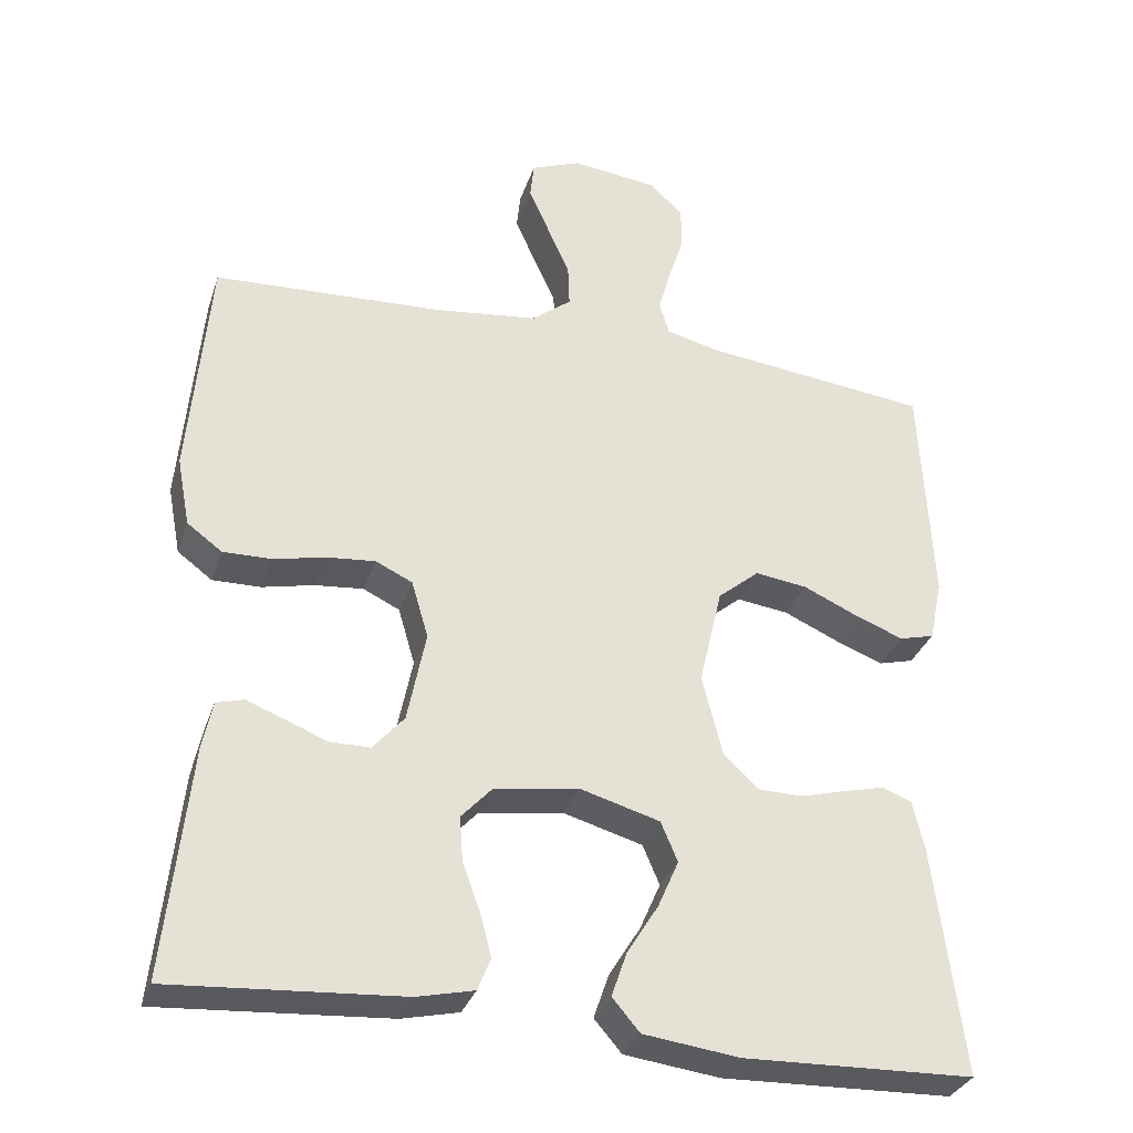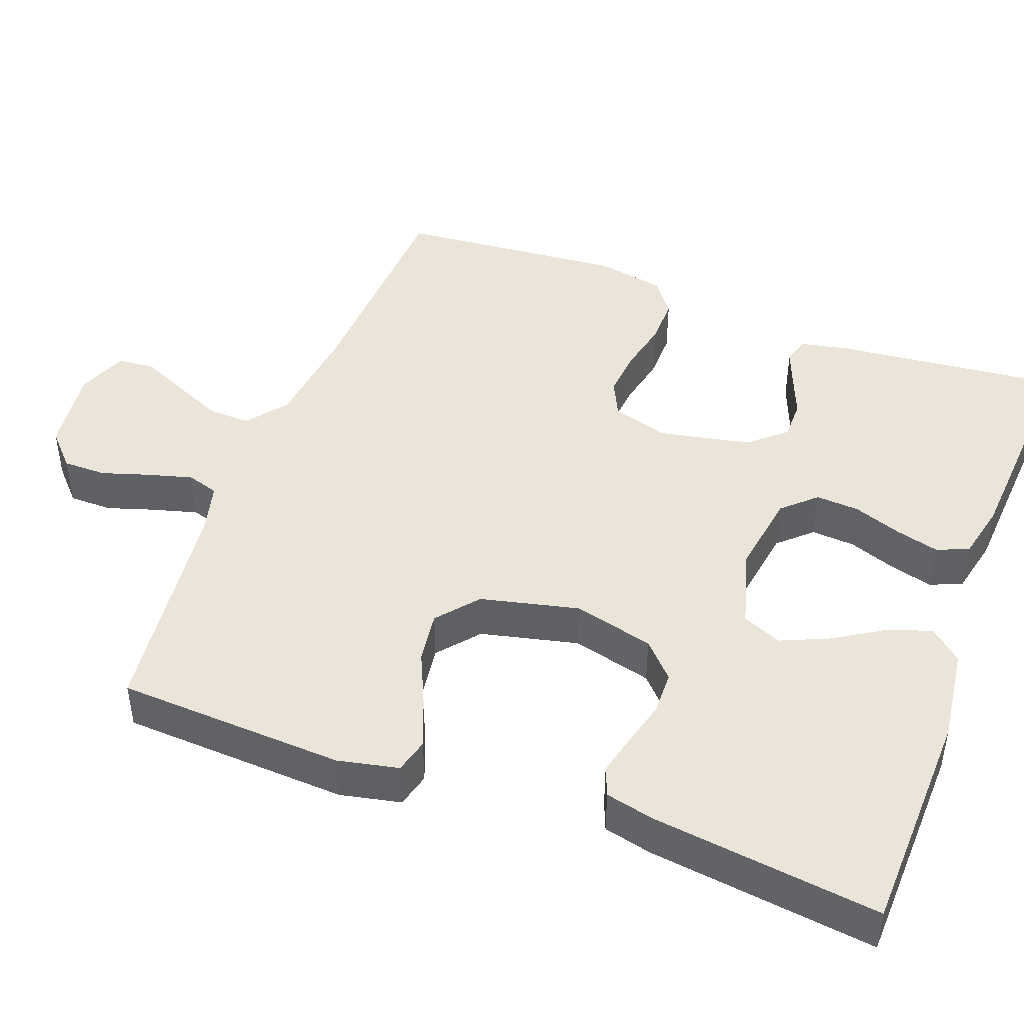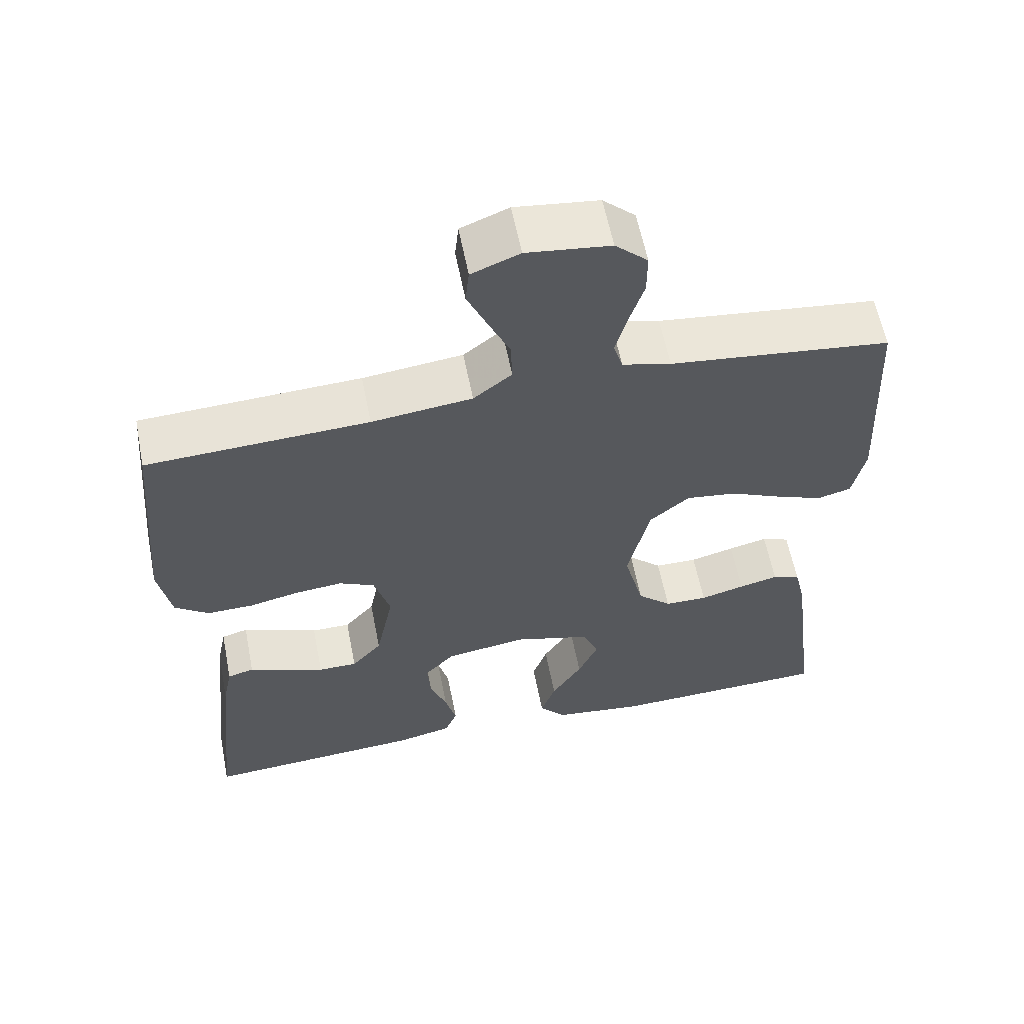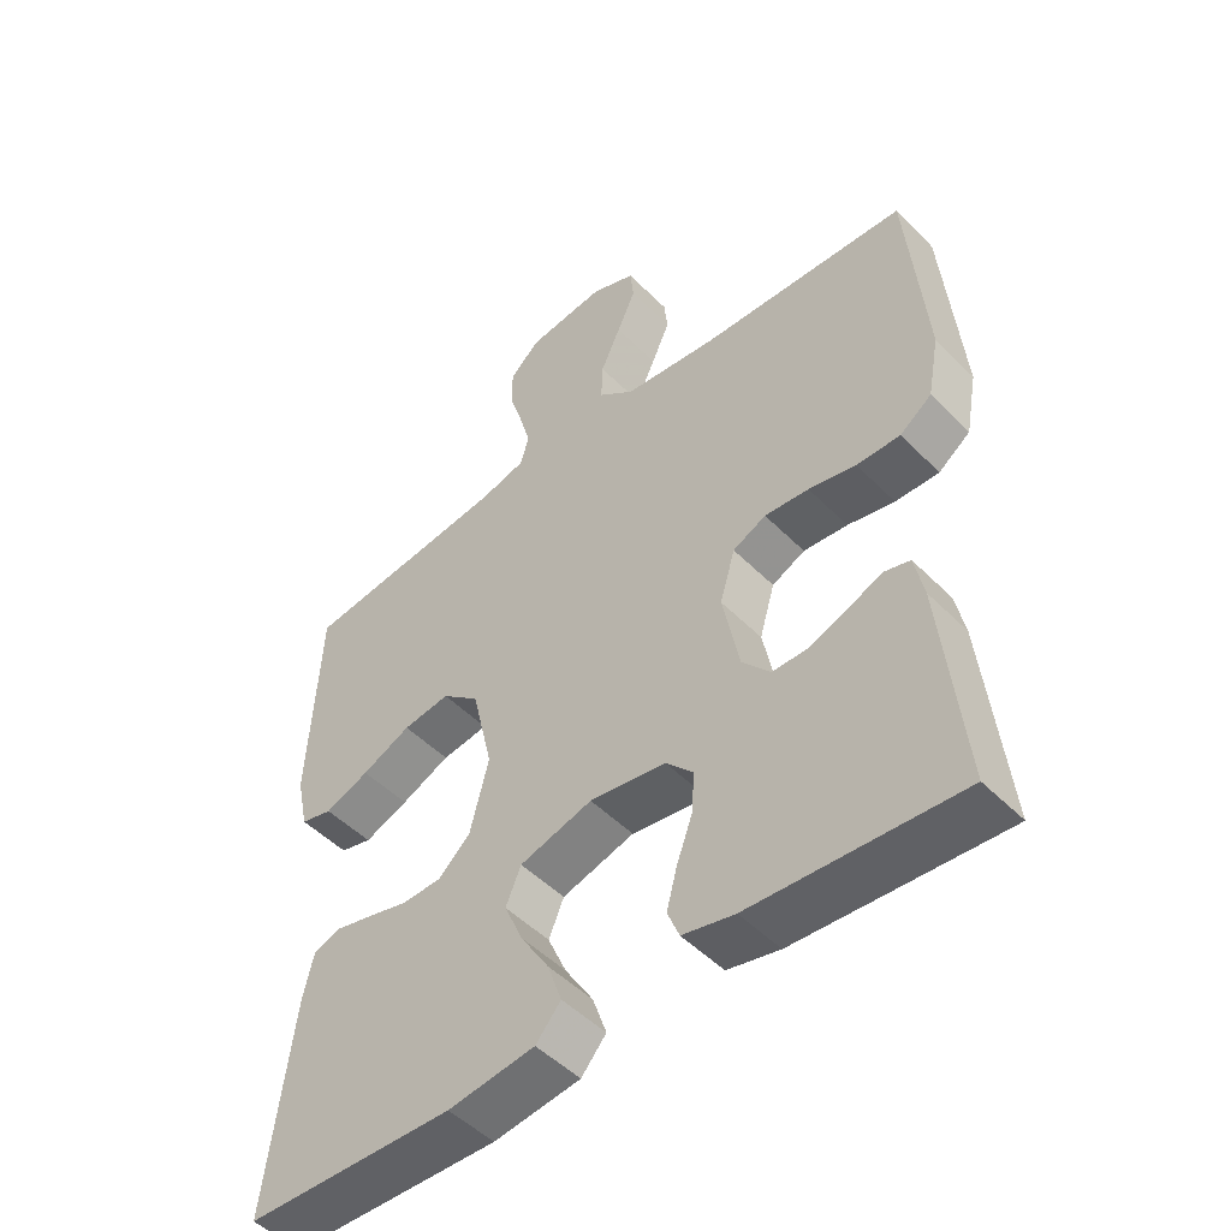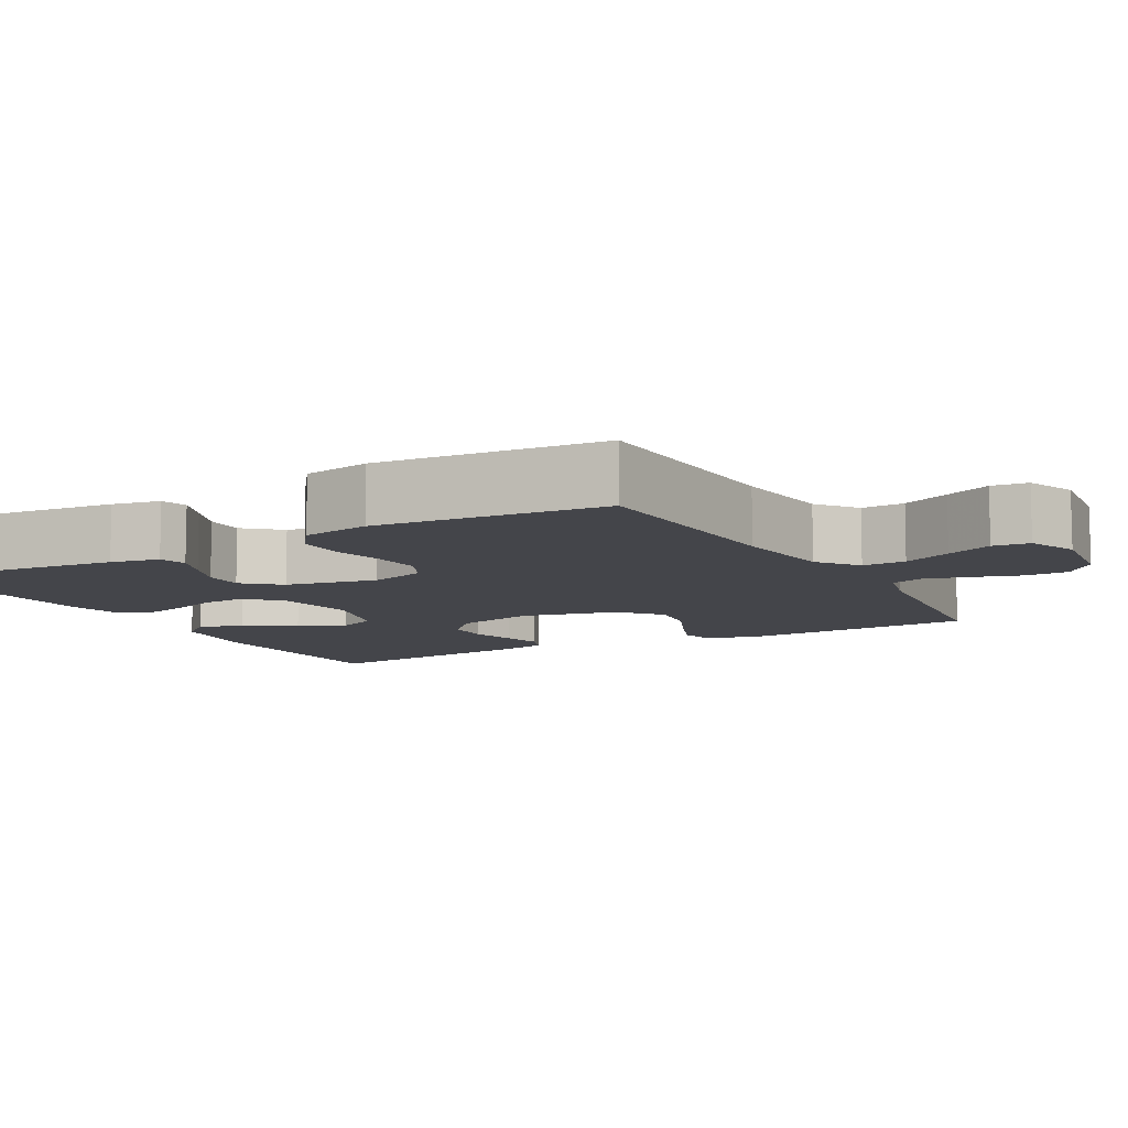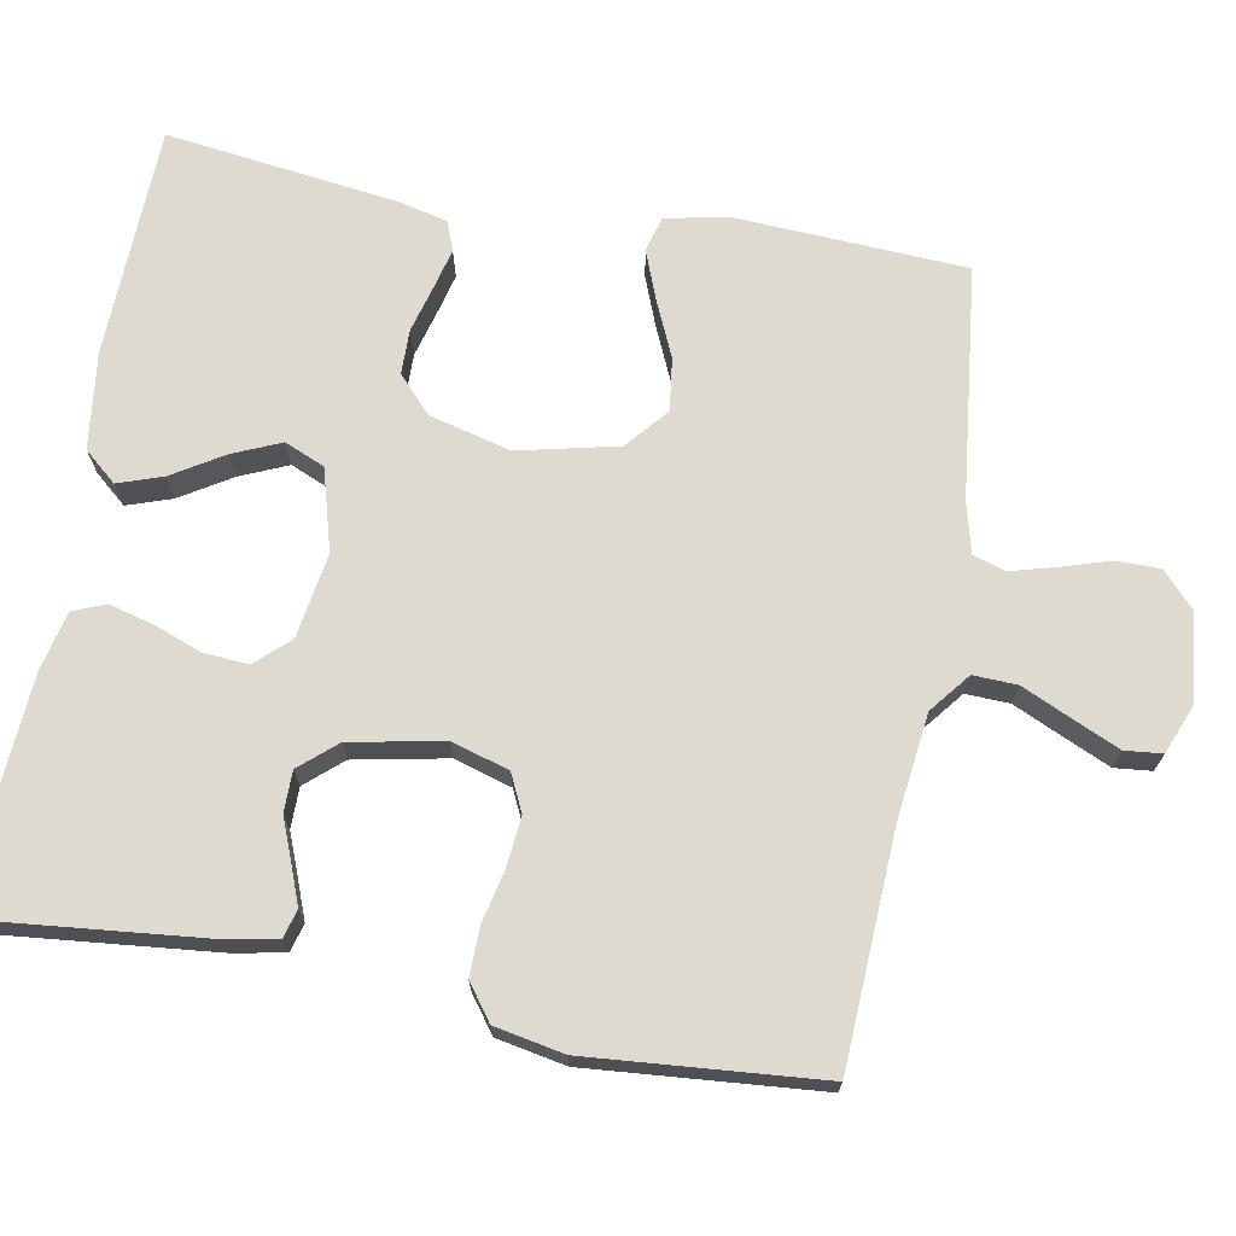
<metadata>
{"format":"obj","ext":"obj","renderer":"f3d","projection":"perspective","resolution":1024,"background":"white","views":[{"elev":-32.0,"azim":-17.0,"up":"+Z"},{"elev":45.3,"azim":110.5,"up":"+Y"},{"elev":59.7,"azim":-11.1,"up":"+Z"},{"elev":-49.5,"azim":-137.8,"up":"+Z"},{"elev":-9.2,"azim":-60.9,"up":"+Y"},{"elev":70.6,"azim":-79.5,"up":"+Y"}]}
</metadata>
<code>
v -0.5 0.07 0.5
v -0.2 0.07 0.514
v -0.064 0.07 0.53
v -0.012 0.07 0.571
v -0.014 0.07 0.628
v -0.043 0.07 0.692
v -0.07 0.07 0.753
v -0.065 0.07 0.801
v 0 0.07 0.827
v 0.113 0.07 0.813
v 0.157 0.07 0.772
v 0.157 0.07 0.715
v 0.137 0.07 0.652
v 0.121 0.07 0.594
v 0.134 0.07 0.552
v 0.2 0.07 0.535
v 0.5 0.07 0.5
v 0.515 0.07 0.2
v 0.498 0.07 0.12
v 0.452 0.07 0.108
v 0.388 0.07 0.133
v 0.317 0.07 0.165
v 0.249 0.07 0.174
v 0.195 0.07 0.129
v 0.165 0.07 0
v 0.192 0.07 -0.106
v 0.238 0.07 -0.149
v 0.296 0.07 -0.15
v 0.356 0.07 -0.134
v 0.409 0.07 -0.121
v 0.447 0.07 -0.136
v 0.462 0.07 -0.2
v 0.5 0.07 -0.5
v 0.2 0.07 -0.509
v 0.075 0.07 -0.493
v 0.039 0.07 -0.451
v 0.059 0.07 -0.393
v 0.1 0.07 -0.327
v 0.127 0.07 -0.265
v 0.105 0.07 -0.213
v 0 0.07 -0.183
v -0.11 0.07 -0.2
v -0.15 0.07 -0.243
v -0.146 0.07 -0.301
v -0.123 0.07 -0.364
v -0.108 0.07 -0.421
v -0.125 0.07 -0.463
v -0.2 0.07 -0.48
v -0.5 0.07 -0.5
v -0.469 0.07 -0.2
v -0.456 0.07 -0.136
v -0.42 0.07 -0.126
v -0.371 0.07 -0.145
v -0.316 0.07 -0.167
v -0.263 0.07 -0.167
v -0.222 0.07 -0.12
v -0.198 0.07 0
v -0.22 0.07 0.075
v -0.268 0.07 0.098
v -0.332 0.07 0.092
v -0.4 0.07 0.077
v -0.463 0.07 0.076
v -0.509 0.07 0.11
v -0.526 0.07 0.2
v -0.5 0 0.5
v -0.2 0 0.514
v -0.064 0 0.53
v -0.012 0 0.571
v -0.014 0 0.628
v -0.043 0 0.692
v -0.07 0 0.753
v -0.065 0 0.801
v 0 0 0.827
v 0.113 0 0.813
v 0.157 0 0.772
v 0.157 0 0.715
v 0.137 0 0.652
v 0.121 0 0.594
v 0.134 0 0.552
v 0.2 0 0.535
v 0.5 0 0.5
v 0.515 0 0.2
v 0.498 0 0.12
v 0.452 0 0.108
v 0.388 0 0.133
v 0.317 0 0.165
v 0.249 0 0.174
v 0.195 0 0.129
v 0.165 0 0
v 0.192 0 -0.106
v 0.238 0 -0.149
v 0.296 0 -0.15
v 0.356 0 -0.134
v 0.409 0 -0.121
v 0.447 0 -0.136
v 0.462 0 -0.2
v 0.5 0 -0.5
v 0.2 0 -0.509
v 0.075 0 -0.493
v 0.039 0 -0.451
v 0.059 0 -0.393
v 0.1 0 -0.327
v 0.127 0 -0.265
v 0.105 0 -0.213
v 0 0 -0.183
v -0.11 0 -0.2
v -0.15 0 -0.243
v -0.146 0 -0.301
v -0.123 0 -0.364
v -0.108 0 -0.421
v -0.125 0 -0.463
v -0.2 0 -0.48
v -0.5 0 -0.5
v -0.469 0 -0.2
v -0.456 0 -0.136
v -0.42 0 -0.126
v -0.371 0 -0.145
v -0.316 0 -0.167
v -0.263 0 -0.167
v -0.222 0 -0.12
v -0.198 0 0
v -0.22 0 0.075
v -0.268 0 0.098
v -0.332 0 0.092
v -0.4 0 0.077
v -0.463 0 0.076
v -0.509 0 0.11
v -0.526 0 0.2
f 64 1 2
f 63 64 2
f 62 63 2
f 61 62 2
f 60 61 2
f 59 60 2 3
f 58 59 3 4
f 57 58 4
f 56 57 4
f 52 53 54
f 51 52 54
f 50 51 54
f 49 50 54
f 48 49 54
f 47 48 54
f 46 47 54
f 45 46 54
f 44 45 54
f 43 44 54 55
f 42 43 55 56
f 36 37 38
f 35 36 38
f 34 35 38
f 33 34 38
f 32 33 38
f 31 32 38
f 30 31 38
f 29 30 38
f 28 29 38
f 27 28 38 39
f 26 27 39 40
f 20 21 22
f 19 20 22
f 18 19 22
f 17 18 22
f 16 17 22
f 15 16 22 23
f 14 15 23 24
f 11 12 13
f 10 11 13
f 9 10 13
f 8 9 13
f 7 8 13
f 6 7 13
f 5 6 13
f 4 5 13 14
f 14 24 25
f 4 14 25
f 56 4 25
f 42 56 25
f 41 42 25
f 25 26 40 41
f 66 65 128
f 66 128 127
f 66 127 126
f 66 126 125
f 66 125 124
f 67 66 124 123
f 68 67 123 122
f 68 122 121
f 68 121 120
f 118 117 116
f 118 116 115
f 118 115 114
f 118 114 113
f 118 113 112
f 118 112 111
f 118 111 110
f 118 110 109
f 118 109 108
f 119 118 108 107
f 120 119 107 106
f 102 101 100
f 102 100 99
f 102 99 98
f 102 98 97
f 102 97 96
f 102 96 95
f 102 95 94
f 102 94 93
f 102 93 92
f 103 102 92 91
f 104 103 91 90
f 86 85 84
f 86 84 83
f 86 83 82
f 86 82 81
f 86 81 80
f 87 86 80 79
f 88 87 79 78
f 77 76 75
f 77 75 74
f 77 74 73
f 77 73 72
f 77 72 71
f 77 71 70
f 77 70 69
f 78 77 69 68
f 89 88 78
f 89 78 68
f 89 68 120
f 89 120 106
f 89 106 105
f 105 104 90 89
f 1 65 66 2
f 2 66 67 3
f 3 67 68 4
f 4 68 69 5
f 5 69 70 6
f 6 70 71 7
f 7 71 72 8
f 8 72 73 9
f 9 73 74 10
f 10 74 75 11
f 11 75 76 12
f 12 76 77 13
f 13 77 78 14
f 14 78 79 15
f 15 79 80 16
f 16 80 81 17
f 17 81 82 18
f 18 82 83 19
f 19 83 84 20
f 20 84 85 21
f 21 85 86 22
f 22 86 87 23
f 23 87 88 24
f 24 88 89 25
f 25 89 90 26
f 26 90 91 27
f 27 91 92 28
f 28 92 93 29
f 29 93 94 30
f 30 94 95 31
f 31 95 96 32
f 32 96 97 33
f 33 97 98 34
f 34 98 99 35
f 35 99 100 36
f 36 100 101 37
f 37 101 102 38
f 38 102 103 39
f 39 103 104 40
f 40 104 105 41
f 41 105 106 42
f 42 106 107 43
f 43 107 108 44
f 44 108 109 45
f 45 109 110 46
f 46 110 111 47
f 47 111 112 48
f 48 112 113 49
f 49 113 114 50
f 50 114 115 51
f 51 115 116 52
f 52 116 117 53
f 53 117 118 54
f 54 118 119 55
f 55 119 120 56
f 56 120 121 57
f 57 121 122 58
f 58 122 123 59
f 59 123 124 60
f 60 124 125 61
f 61 125 126 62
f 62 126 127 63
f 63 127 128 64
f 64 128 65 1

</code>
